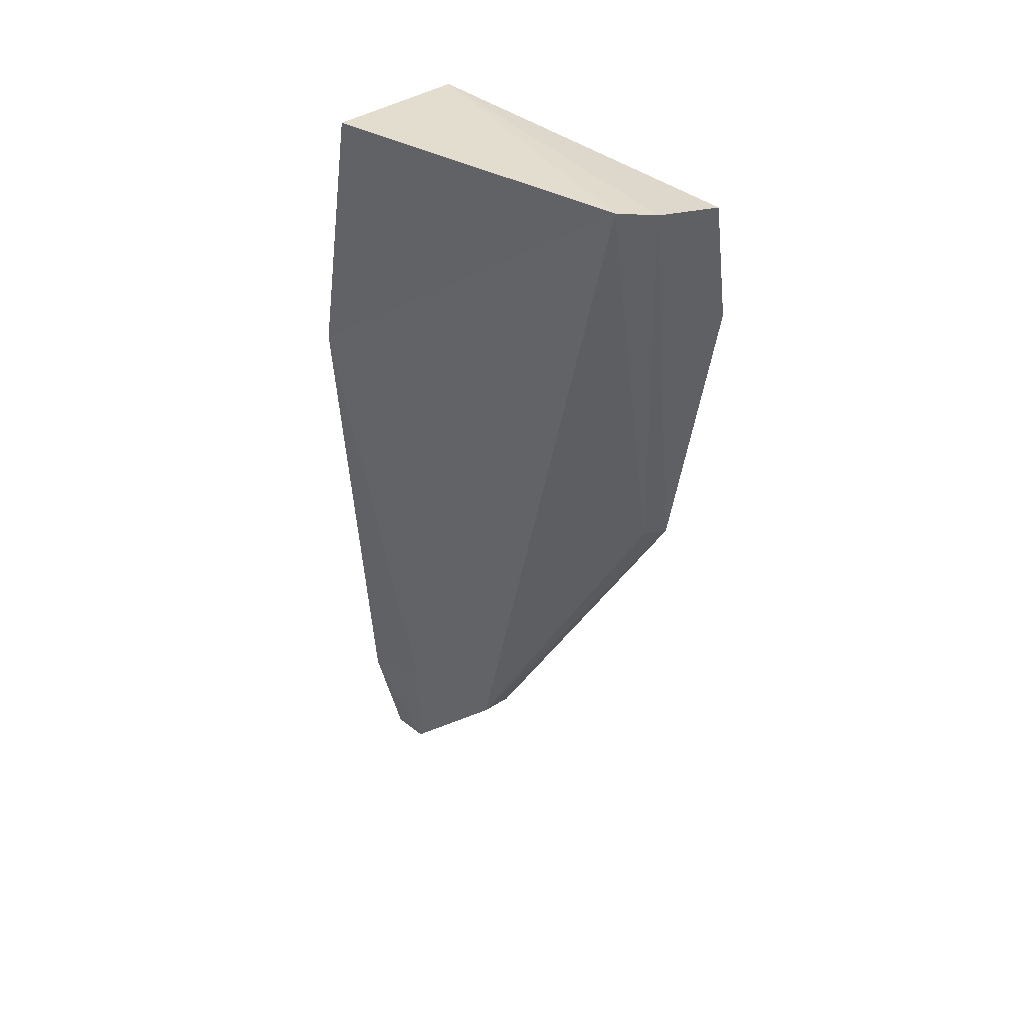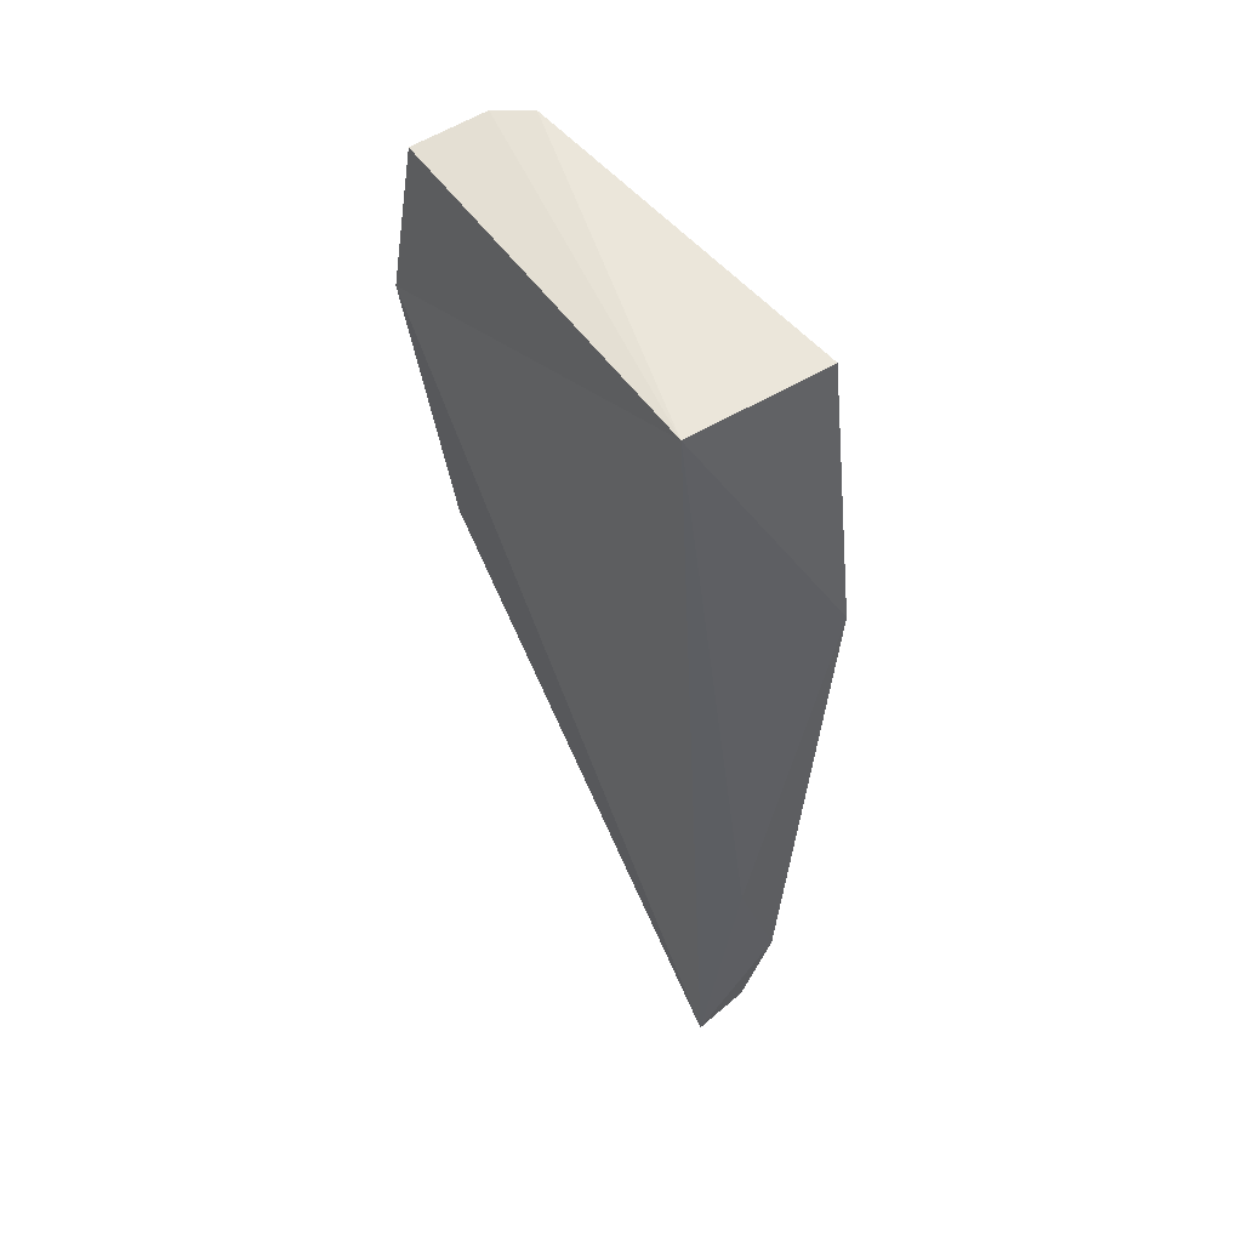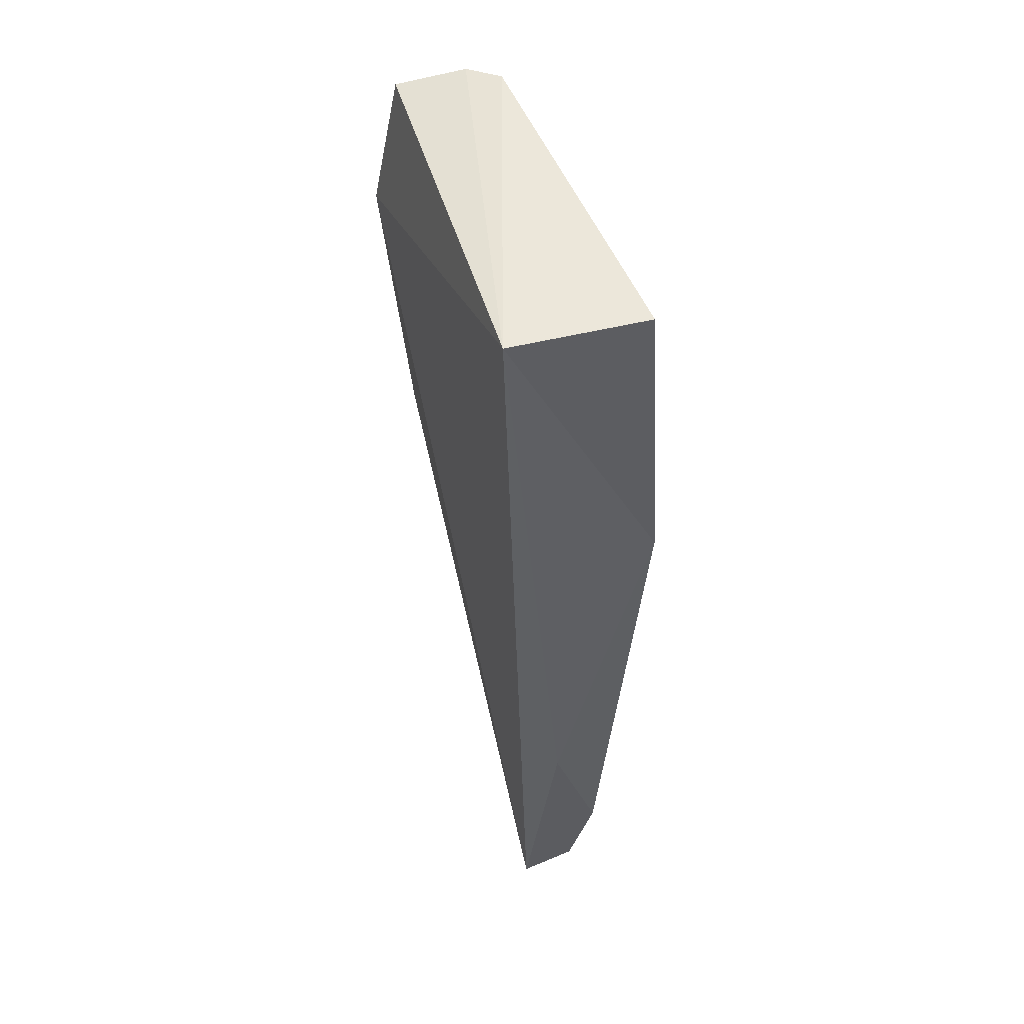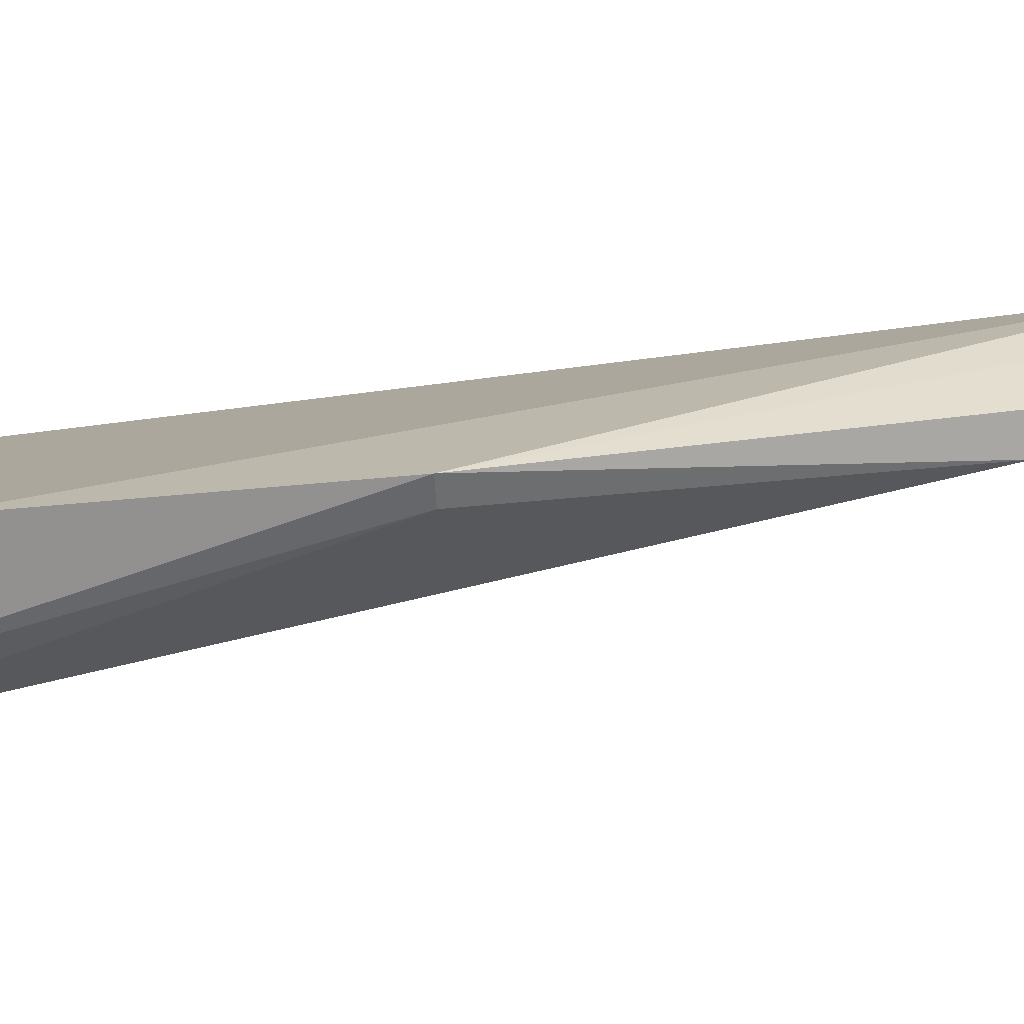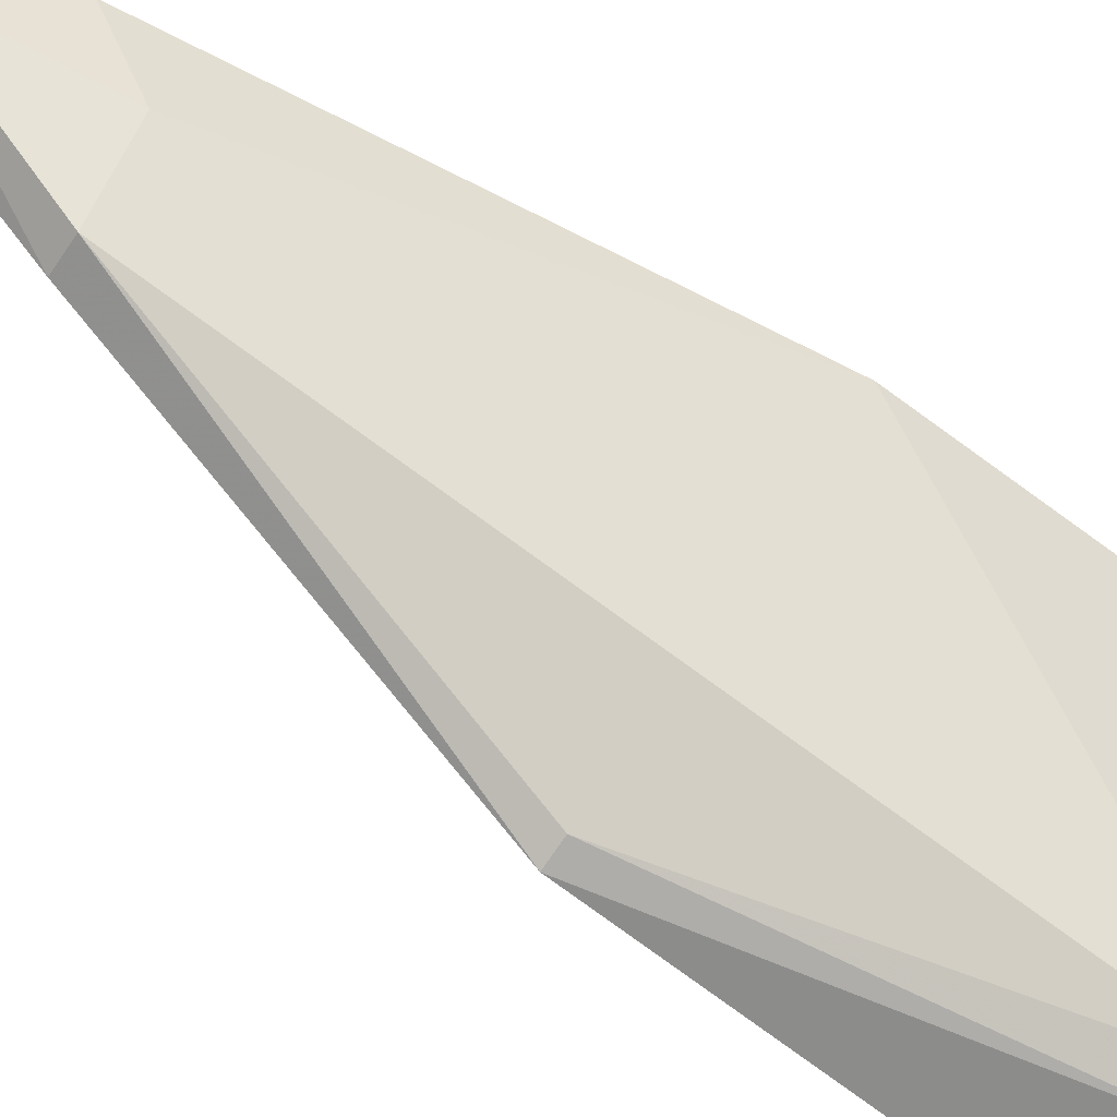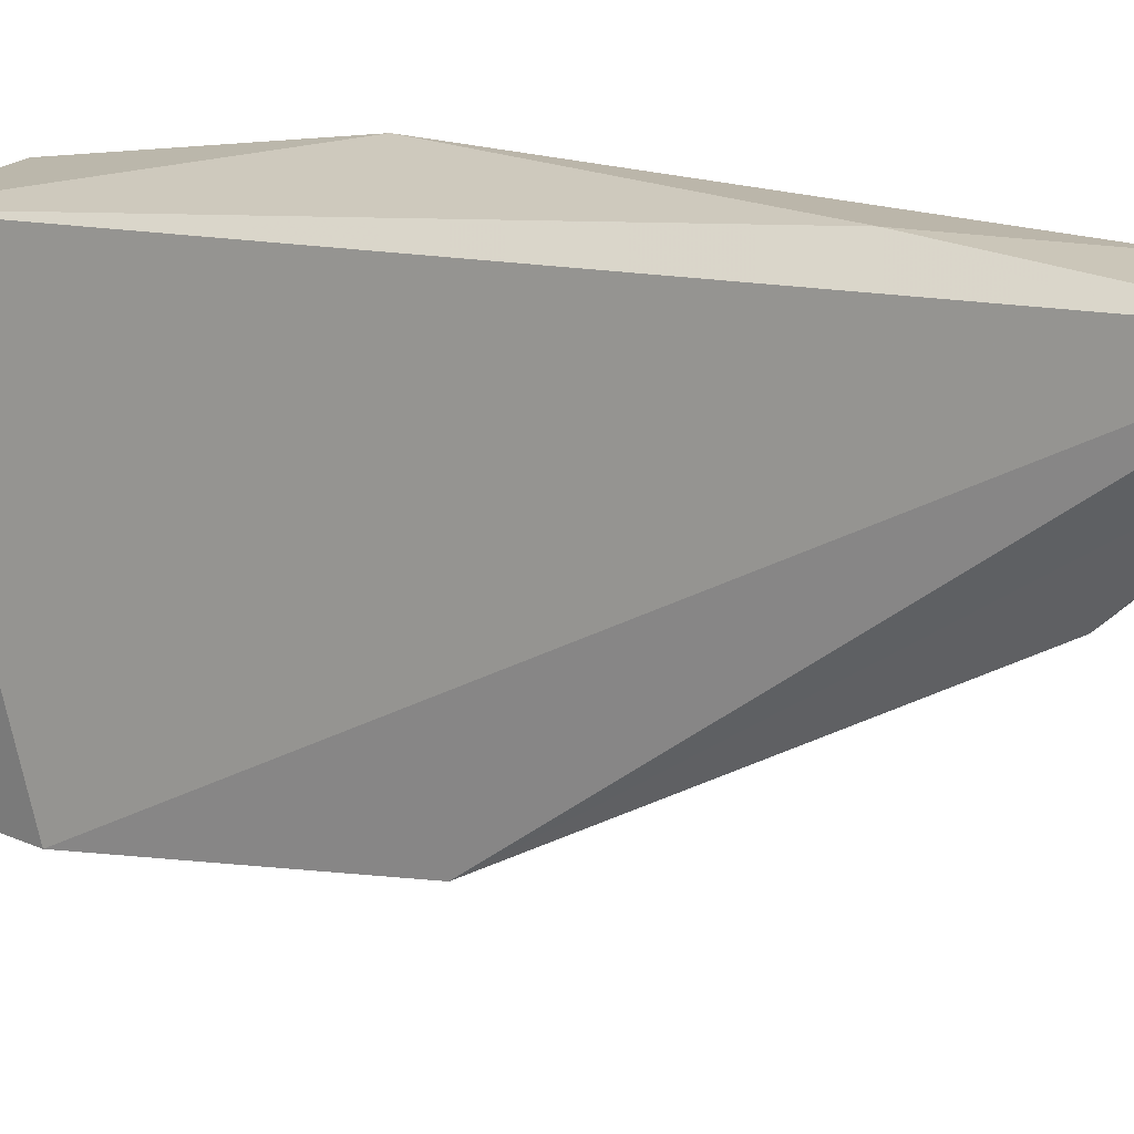
<metadata>
{"format":"obj","ext":"obj","renderer":"f3d","projection":"perspective","resolution":1024,"background":"white","views":[{"elev":37.4,"azim":136.7,"up":"+Y"},{"elev":54.6,"azim":-34.8,"up":"+Y"},{"elev":52.4,"azim":-16.8,"up":"+Y"},{"elev":-76.9,"azim":-83.0,"up":"+Z"},{"elev":-50.1,"azim":54.6,"up":"+Z"},{"elev":19.0,"azim":-57.4,"up":"+Z"}]}
</metadata>
<code>
v 0.04088 0.03441 0.03067
v 0.03713 -0.0291 0.03516
v 0.03769 0.03566 0.003289
v 0.02972 0.03442 0.0002985
v 0.02972 0.03447 0.03031
v 0.03524 -0.02717 0.02052
v 0.04097 0.01266 0.03441
v 0.03529 0.03541 0.001272
v 0.03055 -0.03816 0.03476
v 0.03723 -0.02569 0.02889
v 0.02879 0.001459 0.004106
v 0.03531 -0.03788 0.03088
v 0.03317 -0.01681 0.03546
v 0.02729 0.02384 0.0009997
v 0.03262 -0.02709 0.02028
v 0.03062 0.001591 0.00499
v 0.03527 -0.03801 0.03419
v 0.03186 -0.03839 0.03172
f 5 1 3
f 7 3 1
f 7 1 5
f 8 5 3
f 8 4 5
f 10 6 3
f 10 3 7
f 10 7 2
f 12 10 2
f 12 6 10
f 13 7 5
f 13 5 9
f 13 9 2
f 13 2 7
f 14 4 8
f 14 8 11
f 14 5 4
f 14 11 9
f 14 9 5
f 15 11 6
f 15 6 12
f 16 11 8
f 16 8 3
f 16 3 6
f 16 6 11
f 17 12 2
f 17 2 9
f 18 9 11
f 18 11 15
f 18 15 12
f 18 17 9
f 18 12 17

</code>
